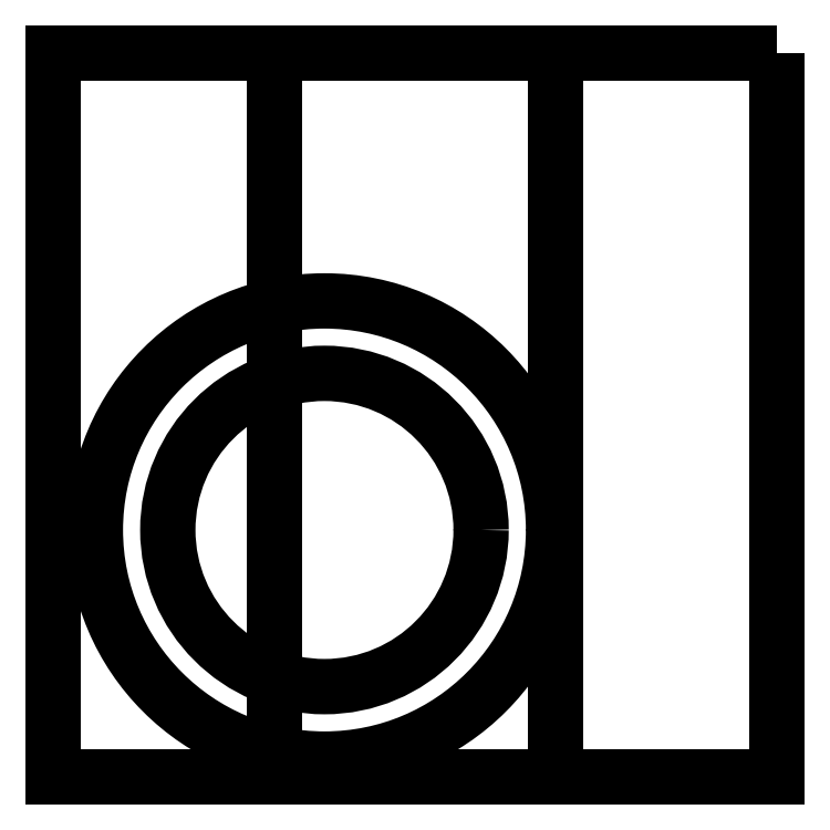
<metadata>
{"format":"dxf","ext":"dxf","renderer":"ezdxf+matplotlib","layout":"modelspace","background":"white","min_lineweight":24,"dpi":150}
</metadata>
<code>
0
SECTION
2
ENTITIES
0
LWPOLYLINE
8
0
90
4
70
1
43
0
10
2
20
0
10
2
20
-2
10
3.497e-16
20
-2
10
0
20
0
0
CIRCLE
8
0
10
0.75
20
-1.317
30
0
40
0.4325
210
0
220
0
230
1
0
CIRCLE
8
0
10
0.75
20
-1.317
30
0
40
0.6325
210
0
220
0
230
1
0
LINE
8
0
10
0.6125
20
2.449e-17
30
0
11
0.6125
21
-2
31
0
0
LINE
8
0
10
1.387
20
8.573e-17
30
0
11
1.387
21
-2
31
0
0
LINE
8
0
10
1.187
20
-2
30
0
11
0.8125
21
-2
31
0
0
LINE
8
0
10
1.187
20
-2
30
0
11
0.8125
21
-2
31
0
0
LINE
8
0
10
0.8125
20
-5.189e-33
30
0
11
1.187
21
-6.263e-33
31
0
0
ENDSEC
0
EOF

</code>
